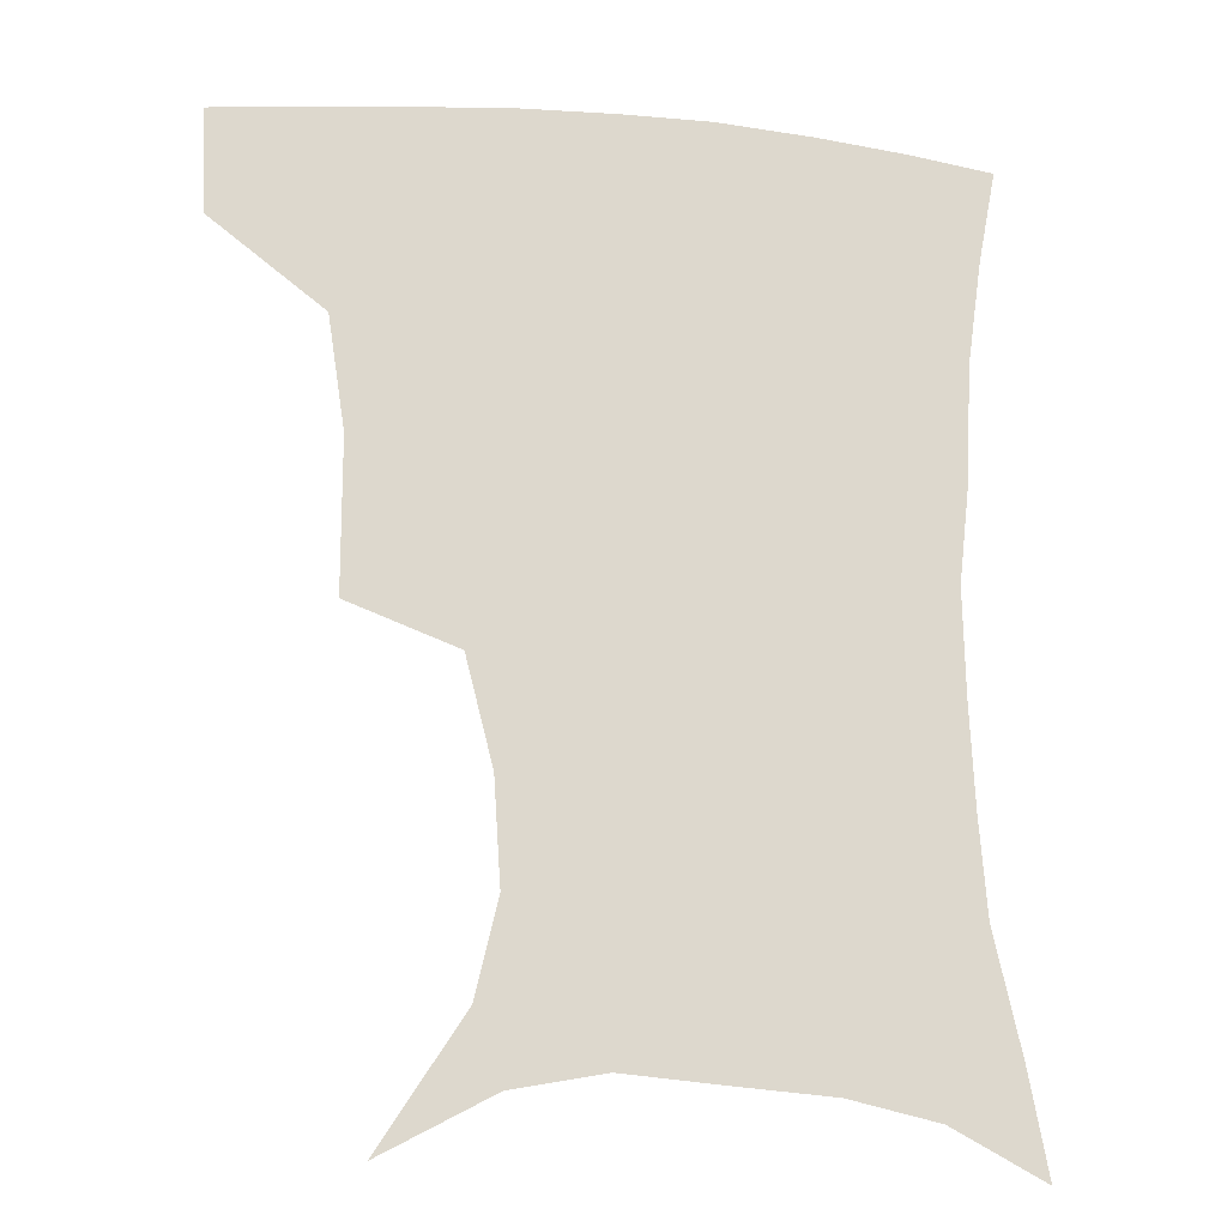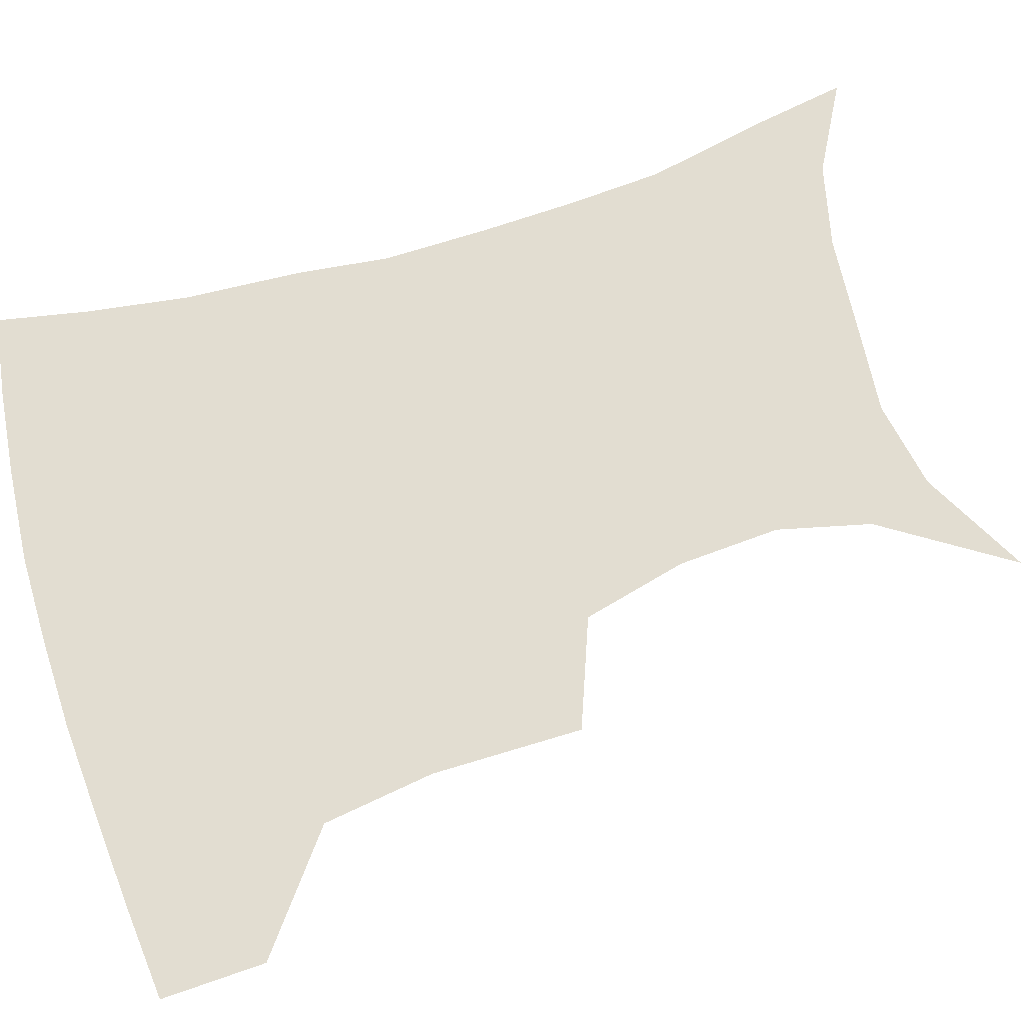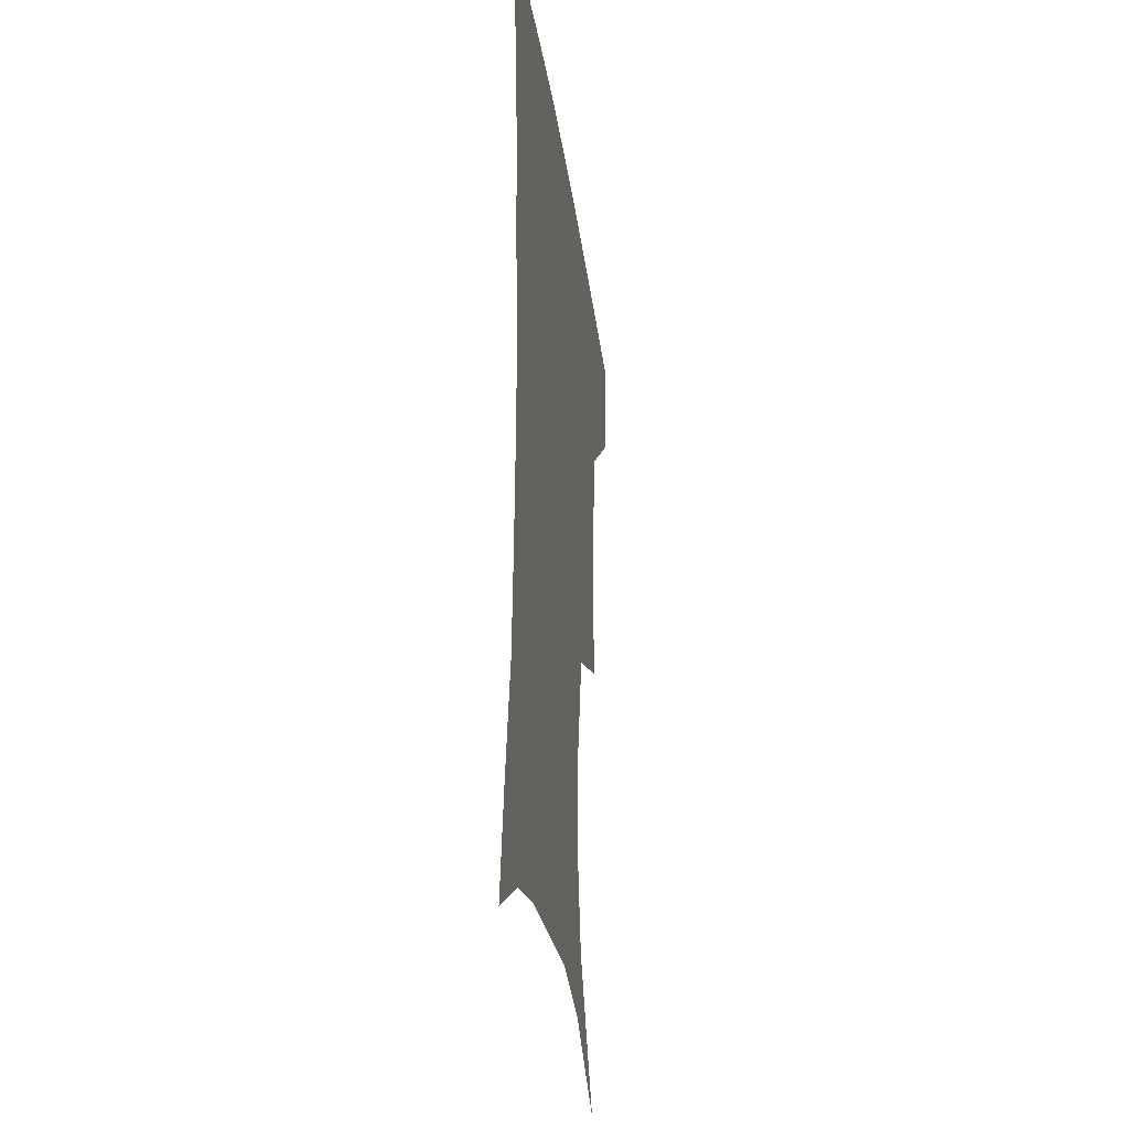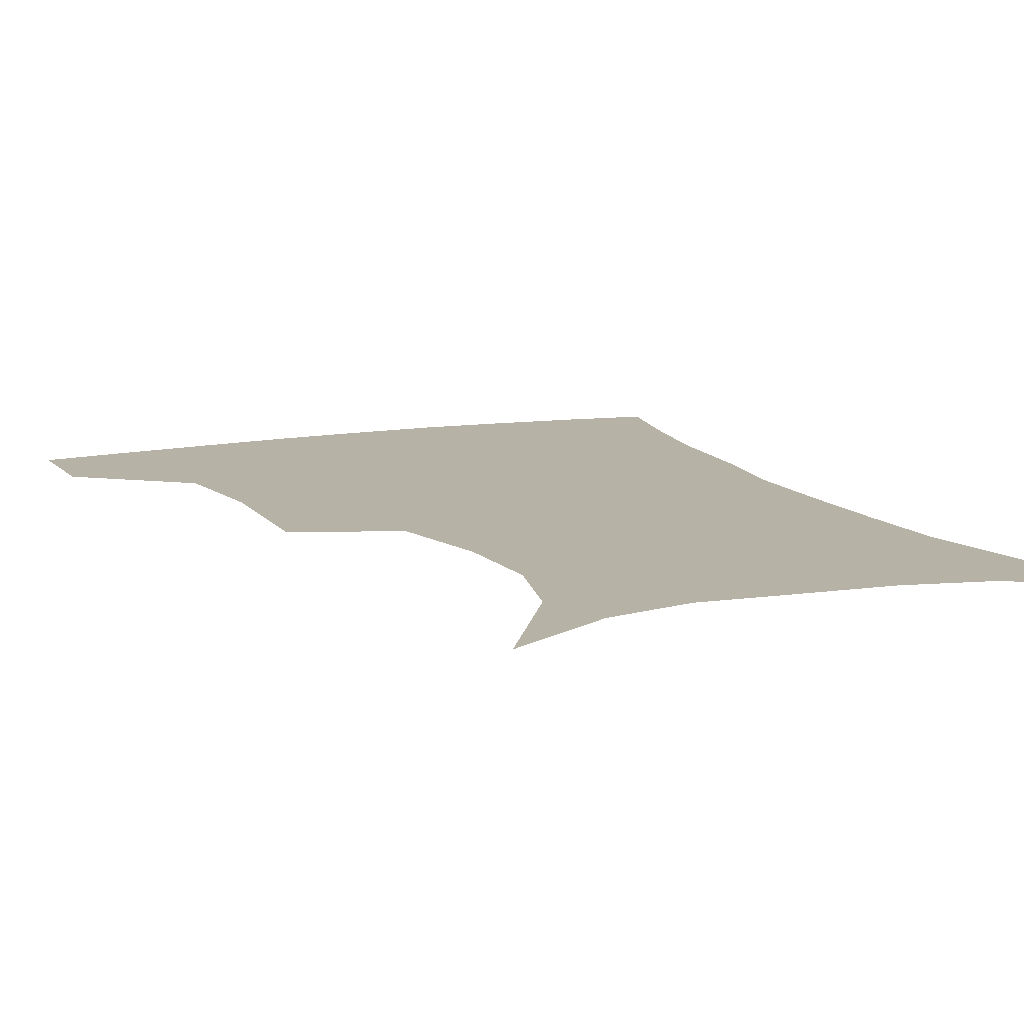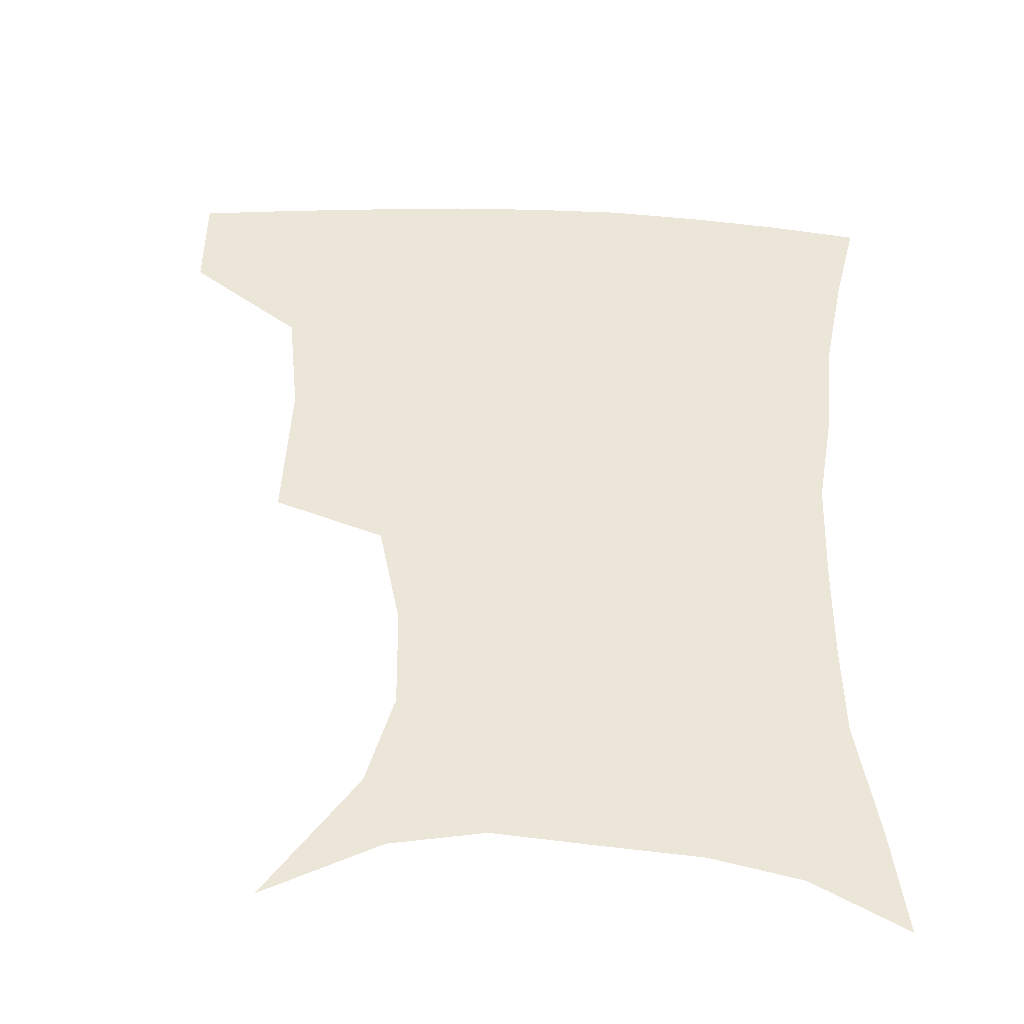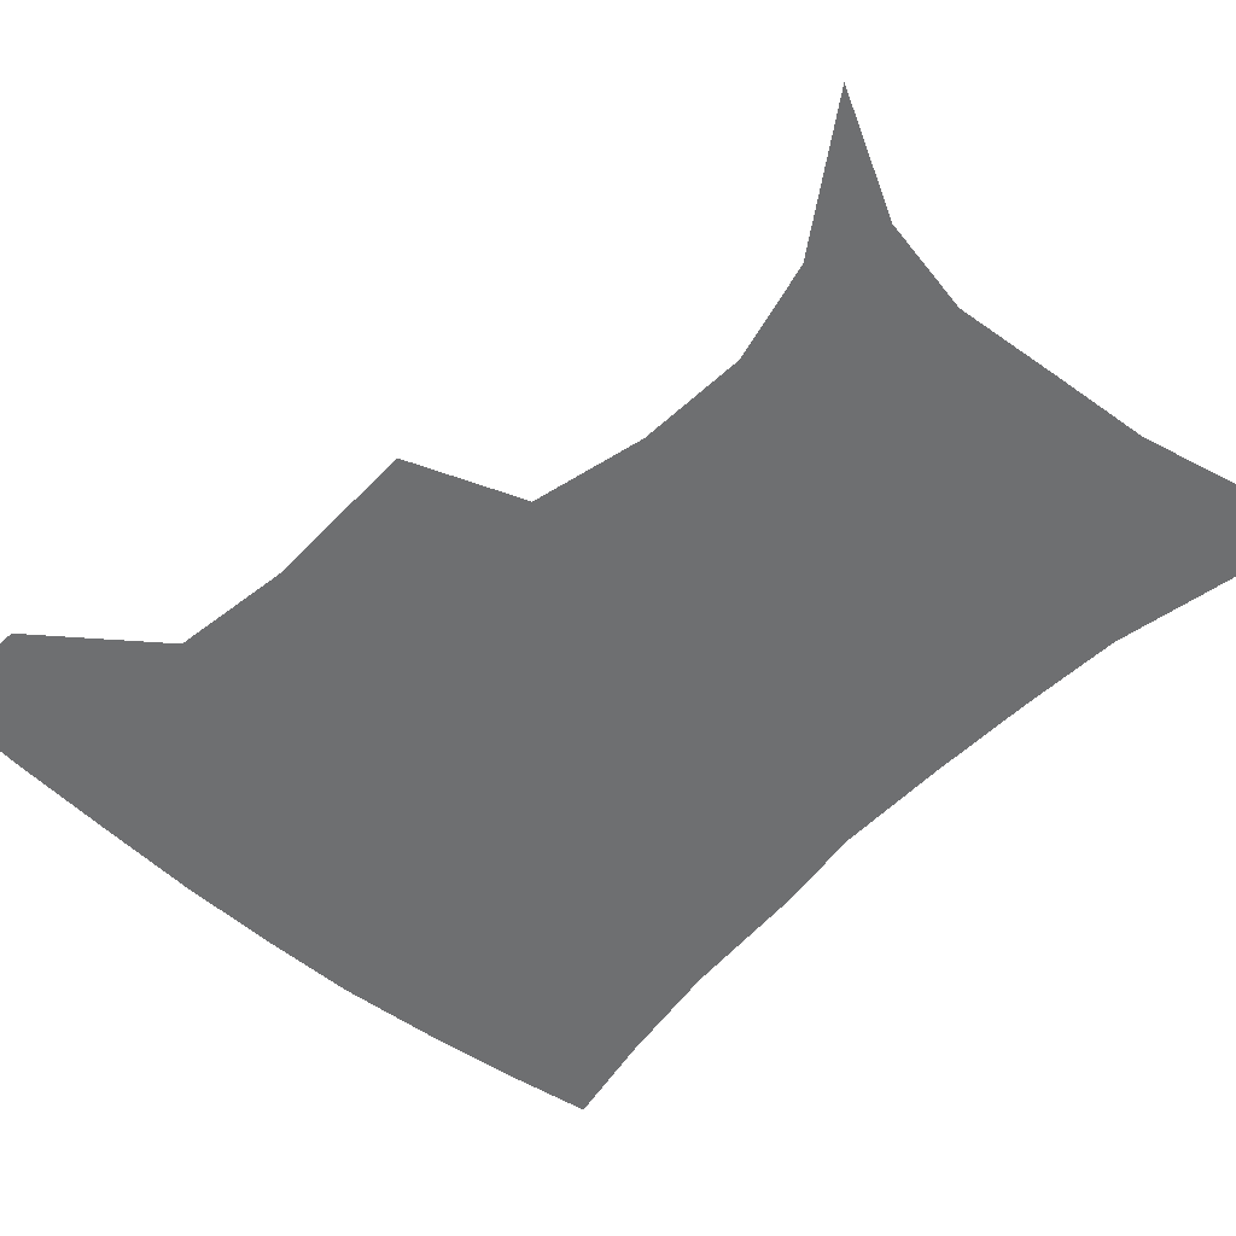
<metadata>
{"format":"obj","ext":"obj","renderer":"f3d","projection":"perspective","resolution":1024,"background":"white","views":[{"elev":-17.4,"azim":-9.5,"up":"+Y"},{"elev":68.5,"azim":-106.9,"up":"+Z"},{"elev":-28.7,"azim":97.3,"up":"+Y"},{"elev":12.3,"azim":-23.1,"up":"+Z"},{"elev":46.3,"azim":3.0,"up":"+Z"},{"elev":-54.5,"azim":-42.0,"up":"+Z"}]}
</metadata>
<code>
v 454.9 384.5 0
v 453.6 417.1 0
v 495.9 273.9 0
v 495.8 321.6 0
v 490.5 357.1 0
v 487.4 389.9 0
v 484.1 420.1 0
v 507.6 124.9 0
v 533.6 165.4 0
v 540.6 195 0
v 538.5 227.5 0
v 530 261 0
v 525.3 300.8 0
v 522.7 334.9 0
v 519.9 365.2 0
v 516.8 393.3 0
v 513.9 422.5 0
v 542.1 143.3 0
v 559 180.9 0
v 560.5 212.6 0
v 557.3 244.3 0
v 552.6 275.2 0
v 549.6 307.1 0
v 548.6 340.8 0
v 547.1 368.3 0
v 545.9 395.6 0
v 543.1 424.6 0
v 570.5 148.6 0
v 580 184.7 0
v 580.5 221.1 0
v 578.1 251.8 0
v 575.7 282.5 0
v 574.7 315.4 0
v 574.2 343.8 0
v 574.6 371.5 0
v 573.7 396.9 0
v 572 425.3 0
v 601.5 145.8 0
v 602.5 188.4 0
v 601.5 219.3 0
v 599.2 251.6 0
v 597.9 286.4 0
v 598 316.6 0
v 598.9 345 0
v 600.1 371.4 0
v 601.1 397 0
v 600.5 425.2 0
v 631.8 143.3 0
v 625.5 184.7 0
v 621.8 222.5 0
v 620.4 254 0
v 620.3 283.4 0
v 621.2 312.2 0
v 622.6 343 0
v 625.3 369.8 0
v 628.3 396.1 0
v 630.8 422.8 0
v 659.4 137 0
v 649.8 177.6 0
v 644.1 214.3 0
v 642.6 245.4 0
v 642.1 276.5 0
v 643.5 306.3 0
v 647.1 333.7 0
v 650 364.7 0
v 653.8 393.9 0
v 658.4 419.6 0
v 687.9 121.5 0
v 682 153.7 0
v 673.8 191.3 0
v 671.5 221.6 0
v 670.1 253.3 0
v 669.5 286.8 0
v 672.8 316.8 0
v 674.6 353.7 0
v 679.2 386.4 0
v 684.6 415.5 0
v 691 451 0
f 5 6 1
f 1 6 2
f 6 7 2
f 12 13 3
f 3 13 4
f 13 14 4
f 4 14 5
f 14 15 5
f 5 15 6
f 15 16 6
f 6 16 7
f 16 17 7
f 8 18 9
f 18 19 9
f 9 19 10
f 19 20 10
f 10 20 11
f 20 21 11
f 11 21 12
f 21 22 12
f 12 22 13
f 22 23 13
f 13 23 14
f 23 24 14
f 14 24 15
f 24 25 15
f 15 25 16
f 25 26 16
f 16 26 17
f 26 27 17
f 18 28 19
f 28 29 19
f 19 29 20
f 29 30 20
f 20 30 21
f 30 31 21
f 21 31 22
f 31 32 22
f 22 32 23
f 32 33 23
f 23 33 24
f 33 34 24
f 24 34 25
f 34 35 25
f 25 35 26
f 35 36 26
f 26 36 27
f 36 37 27
f 28 38 29
f 38 39 29
f 29 39 30
f 39 40 30
f 30 40 31
f 40 41 31
f 31 41 32
f 41 42 32
f 32 42 33
f 42 43 33
f 33 43 34
f 43 44 34
f 34 44 35
f 44 45 35
f 35 45 36
f 45 46 36
f 36 46 37
f 46 47 37
f 38 48 39
f 48 49 39
f 39 49 40
f 49 50 40
f 40 50 41
f 50 51 41
f 41 51 42
f 51 52 42
f 42 52 43
f 52 53 43
f 43 53 44
f 53 54 44
f 44 54 45
f 54 55 45
f 45 55 46
f 55 56 46
f 46 56 47
f 56 57 47
f 48 58 49
f 58 59 49
f 49 59 50
f 59 60 50
f 50 60 51
f 60 61 51
f 51 61 52
f 61 62 52
f 52 62 53
f 62 63 53
f 53 63 54
f 63 64 54
f 54 64 55
f 64 65 55
f 55 65 56
f 65 66 56
f 56 66 57
f 66 67 57
f 58 68 59
f 68 69 59
f 59 69 60
f 69 70 60
f 60 70 61
f 70 71 61
f 61 71 62
f 71 72 62
f 62 72 63
f 72 73 63
f 63 73 64
f 73 74 64
f 64 74 65
f 74 75 65
f 65 75 66
f 75 76 66
f 66 76 67
f 76 77 67

</code>
